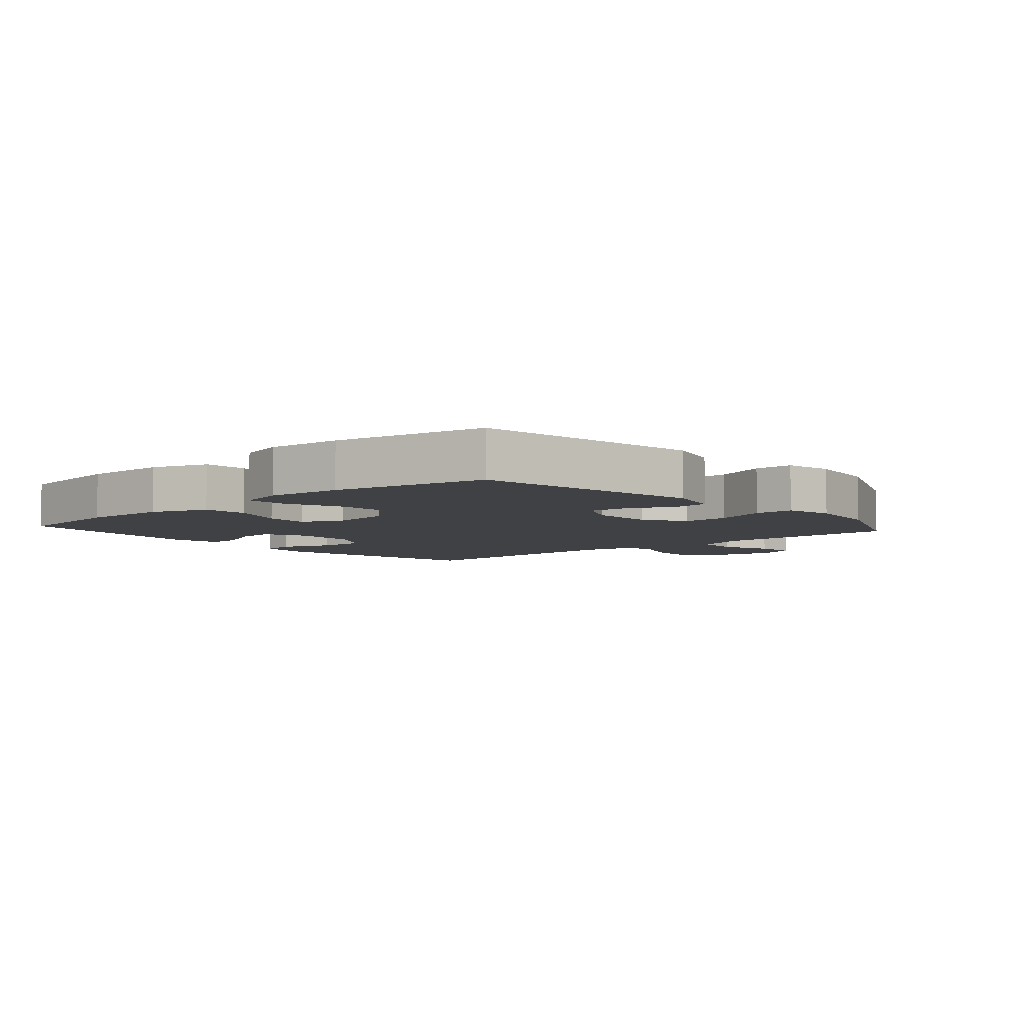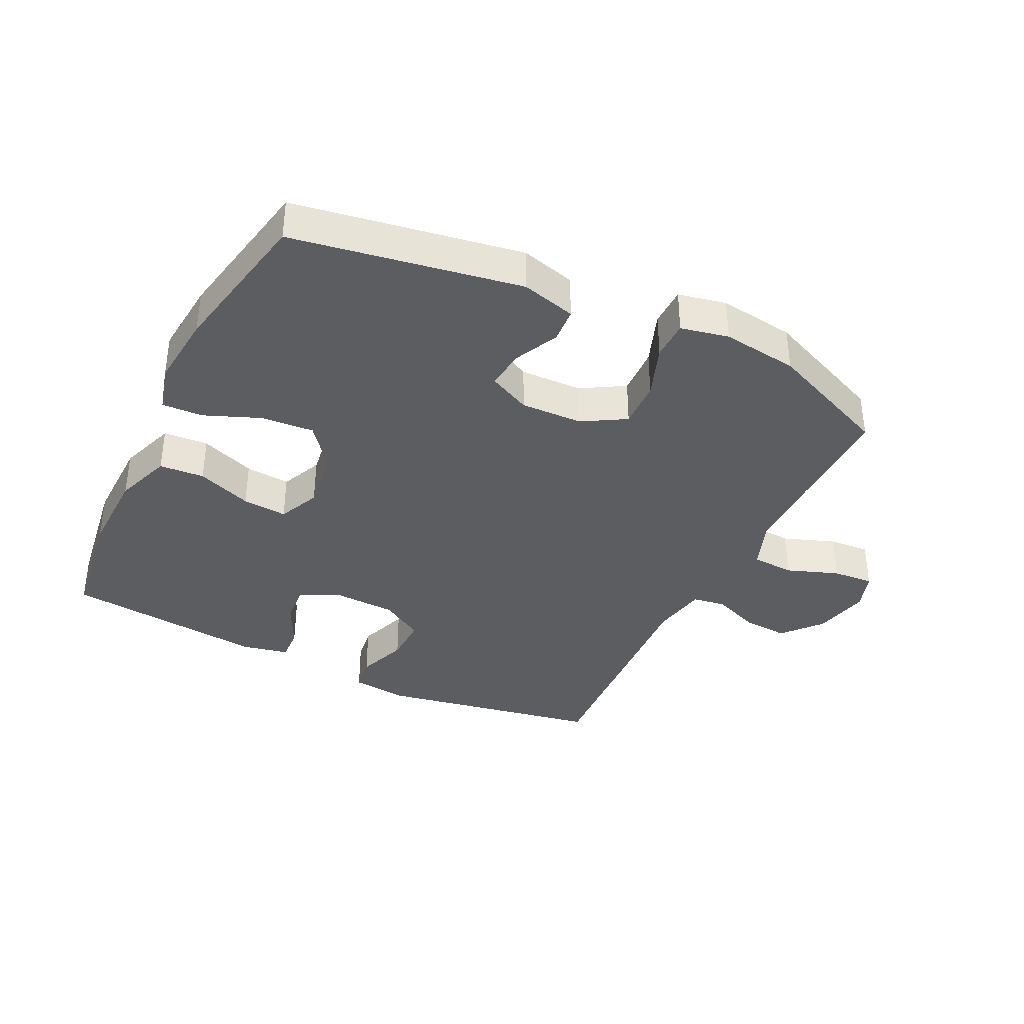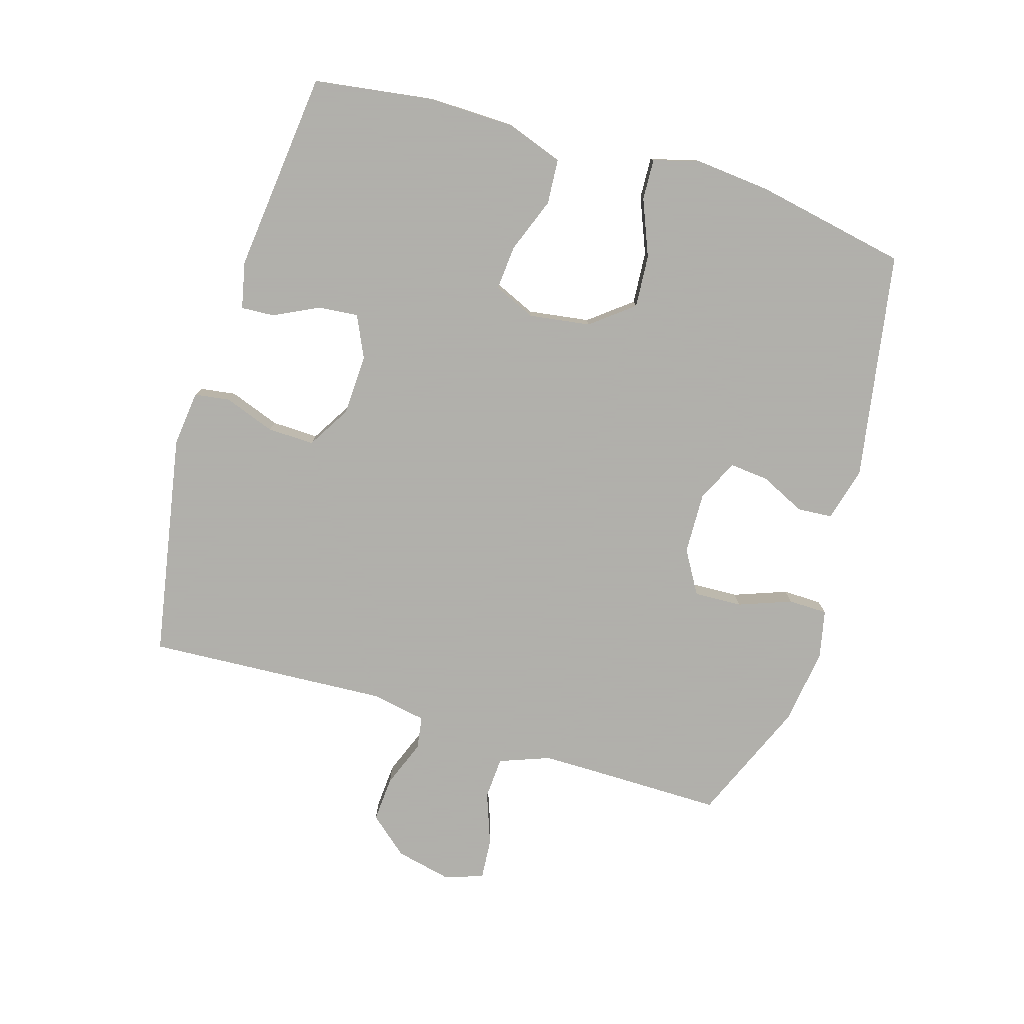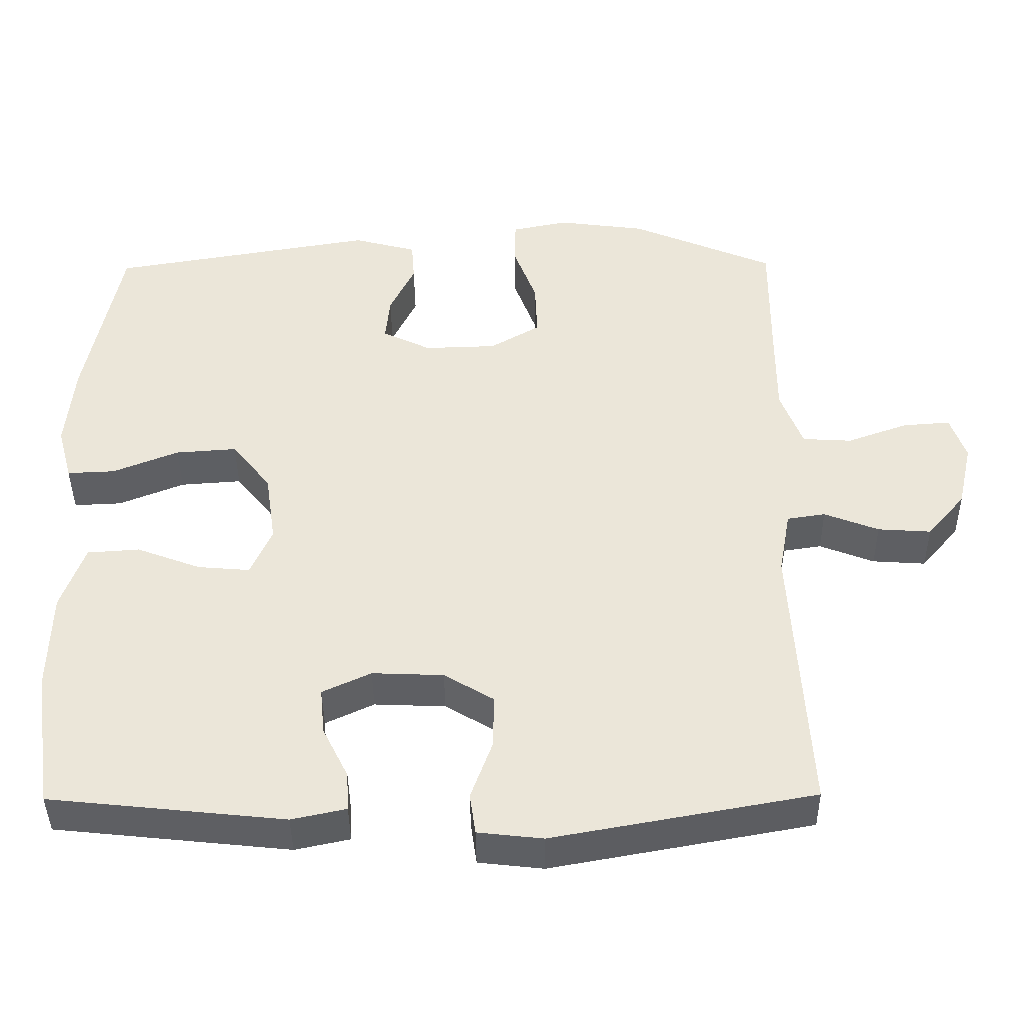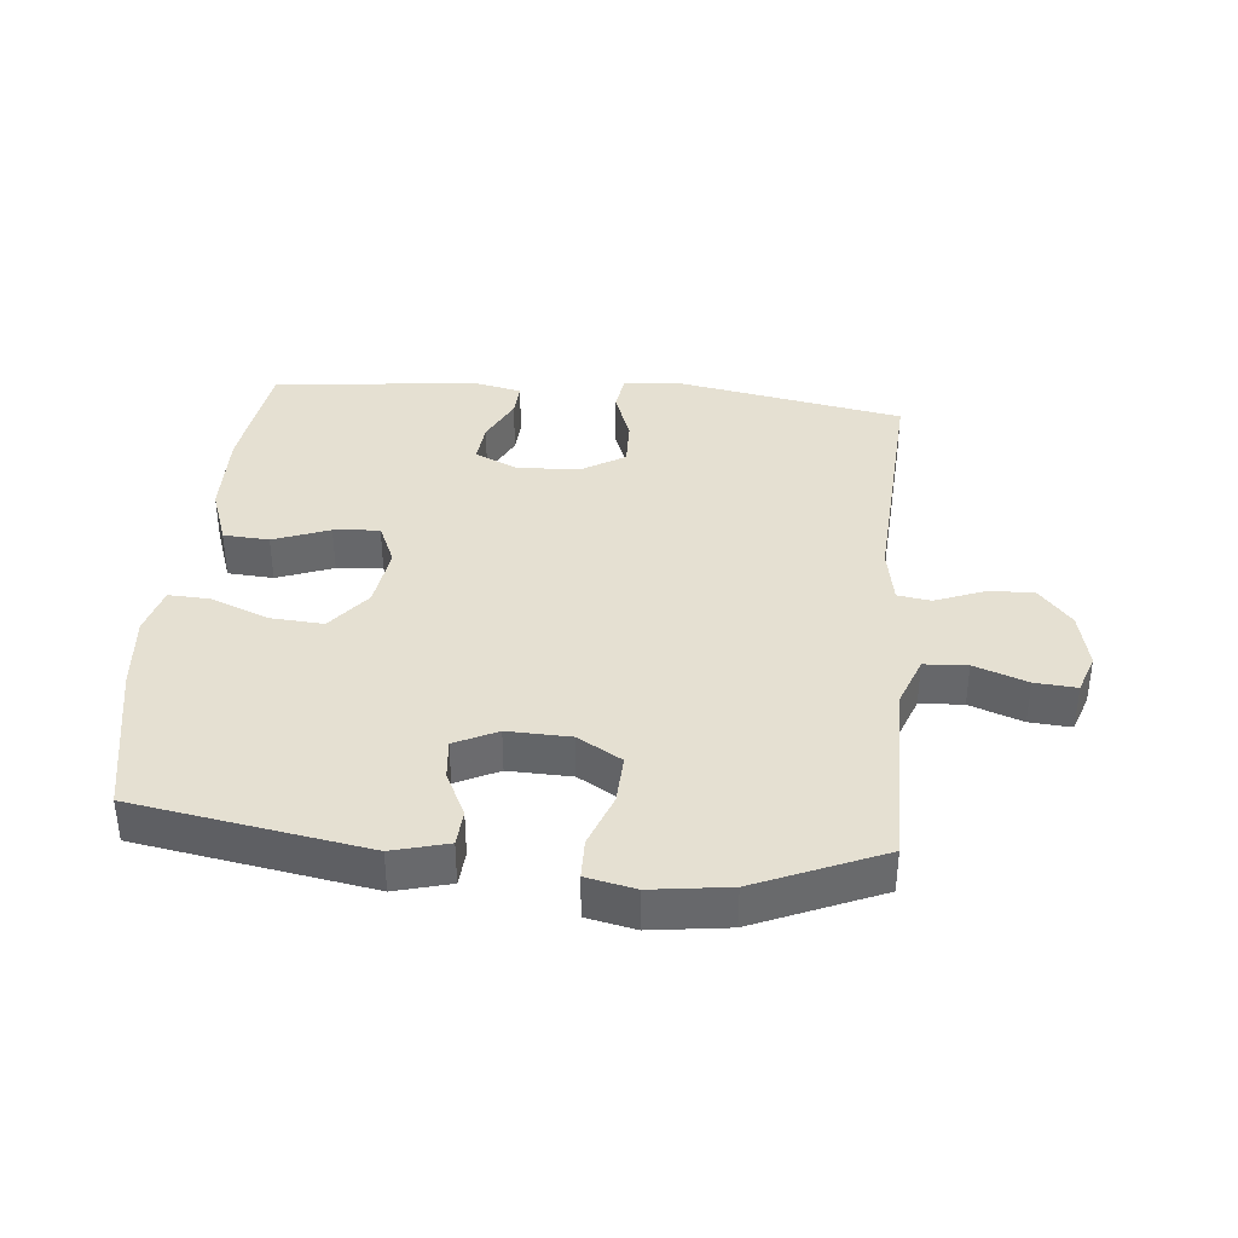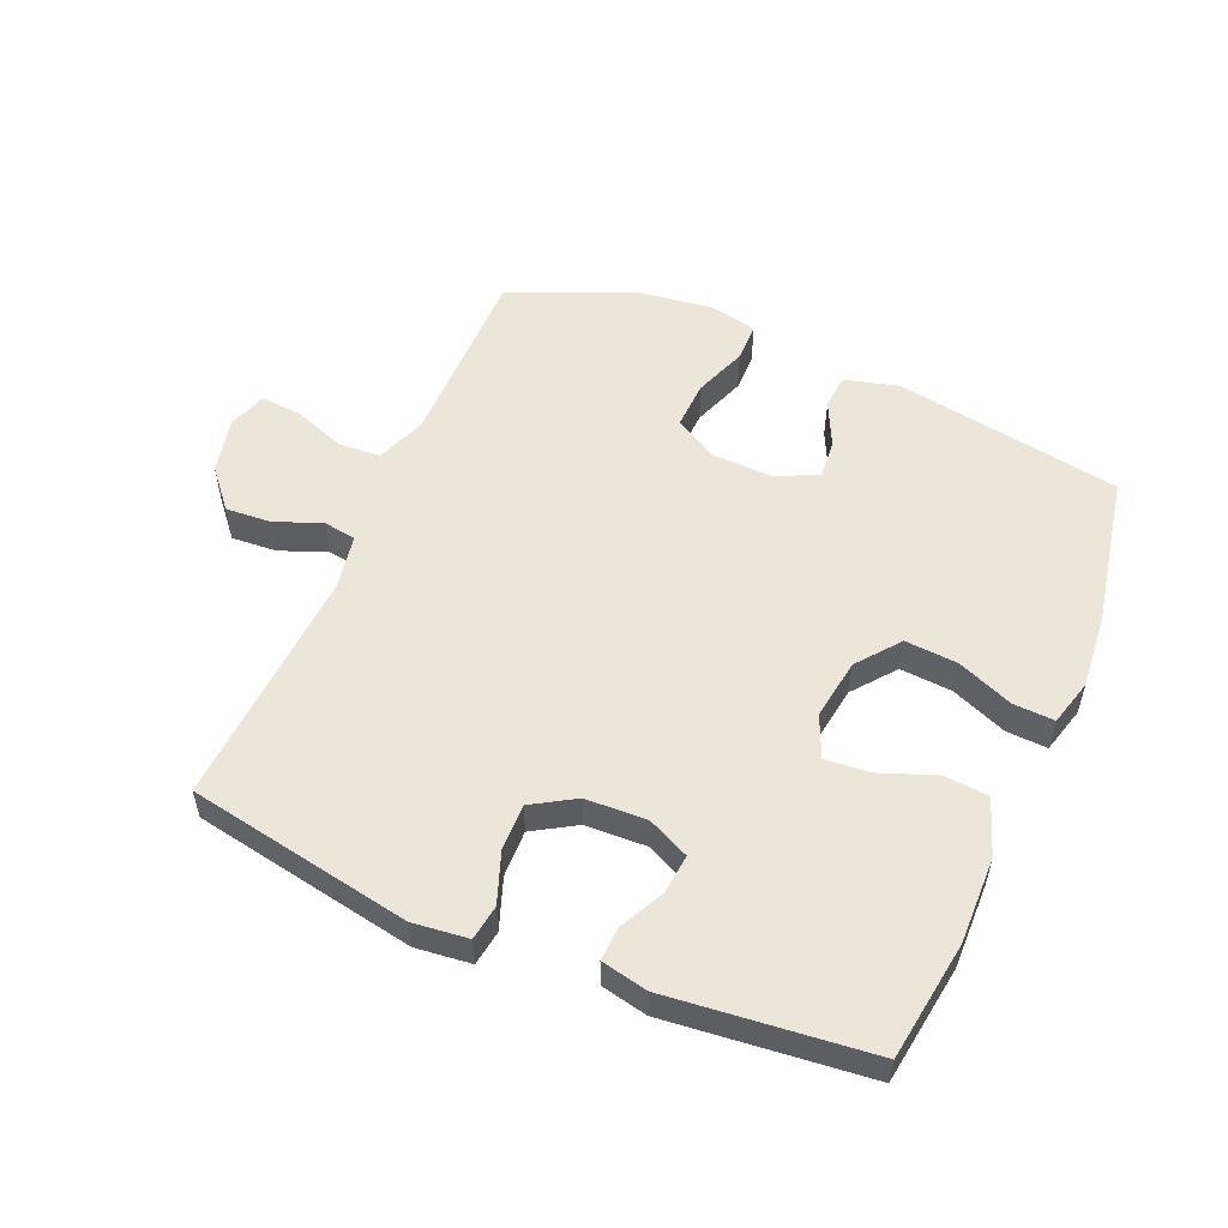
<metadata>
{"format":"obj","ext":"obj","renderer":"f3d","projection":"perspective","resolution":1024,"background":"white","views":[{"elev":-5.8,"azim":-48.7,"up":"+Y"},{"elev":-37.2,"azim":-26.1,"up":"+Y"},{"elev":-78.4,"azim":-106.8,"up":"+Y"},{"elev":-41.3,"azim":0.6,"up":"+Z"},{"elev":37.7,"azim":5.4,"up":"+Y"},{"elev":54.2,"azim":-156.8,"up":"+Y"}]}
</metadata>
<code>
v -0.5 0.07 -0.5
v -0.527 0.07 -0.311
v -0.524 0.07 -0.174
v -0.492 0.07 -0.084
v -0.421 0.07 -0.079
v -0.334 0.07 -0.112
v -0.263 0.07 -0.118
v -0.234 0.07 -0.052
v -0.248 0.07 0.045
v -0.301 0.07 0.112
v -0.384 0.07 0.106
v -0.473 0.07 0.07
v -0.538 0.07 0.067
v -0.558 0.07 0.141
v -0.547 0.07 0.259
v -0.5 0.07 0.5
v -0.14 0.07 0.561
v -0.054 0.07 0.538
v -0.05 0.07 0.483
v -0.084 0.07 0.412
v -0.09 0.07 0.35
v -0.024 0.07 0.318
v 0.074 0.07 0.321
v 0.142 0.07 0.361
v 0.139 0.07 0.437
v 0.108 0.07 0.521
v 0.109 0.07 0.583
v 0.185 0.07 0.599
v 0.305 0.07 0.583
v 0.5 0.07 0.5
v 0.499 0.07 0.326
v 0.499 0.07 0.204
v 0.529 0.07 0.124
v 0.596 0.07 0.12
v 0.678 0.07 0.15
v 0.743 0.07 0.155
v 0.764 0.07 0.094
v 0.744 0.07 0.005
v 0.692 0.07 -0.056
v 0.62 0.07 -0.051
v 0.546 0.07 -0.022
v 0.494 0.07 -0.03
v 0.478 0.07 -0.118
v 0.5 0.07 -0.5
v 0.145 0.07 -0.565
v 0.057 0.07 -0.555
v 0.049 0.07 -0.499
v 0.078 0.07 -0.419
v 0.08 0.07 -0.345
v 0.012 0.07 -0.304
v -0.085 0.07 -0.3
v -0.151 0.07 -0.331
v -0.145 0.07 -0.394
v -0.11 0.07 -0.465
v -0.107 0.07 -0.518
v -0.181 0.07 -0.534
v -0.5 0 -0.5
v -0.527 0 -0.311
v -0.524 0 -0.174
v -0.492 0 -0.084
v -0.421 0 -0.079
v -0.334 0 -0.112
v -0.263 0 -0.118
v -0.234 0 -0.052
v -0.248 0 0.045
v -0.301 0 0.112
v -0.384 0 0.106
v -0.473 0 0.07
v -0.538 0 0.067
v -0.558 0 0.141
v -0.547 0 0.259
v -0.5 0 0.5
v -0.14 0 0.561
v -0.054 0 0.538
v -0.05 0 0.483
v -0.084 0 0.412
v -0.09 0 0.35
v -0.024 0 0.318
v 0.074 0 0.321
v 0.142 0 0.361
v 0.139 0 0.437
v 0.108 0 0.521
v 0.109 0 0.583
v 0.185 0 0.599
v 0.305 0 0.583
v 0.5 0 0.5
v 0.499 0 0.326
v 0.499 0 0.204
v 0.529 0 0.124
v 0.596 0 0.12
v 0.678 0 0.15
v 0.743 0 0.155
v 0.764 0 0.094
v 0.744 0 0.005
v 0.692 0 -0.056
v 0.62 0 -0.051
v 0.546 0 -0.022
v 0.494 0 -0.03
v 0.478 0 -0.118
v 0.5 0 -0.5
v 0.145 0 -0.565
v 0.057 0 -0.555
v 0.049 0 -0.499
v 0.078 0 -0.419
v 0.08 0 -0.345
v 0.012 0 -0.304
v -0.085 0 -0.3
v -0.151 0 -0.331
v -0.145 0 -0.394
v -0.11 0 -0.465
v -0.107 0 -0.518
v -0.181 0 -0.534
f 4 5 6
f 3 4 6
f 2 3 6
f 1 2 6
f 56 1 6
f 55 56 6
f 54 55 6
f 53 54 6
f 52 53 6 7
f 51 52 7 8
f 50 51 8 9
f 49 50 9
f 46 47 48
f 45 46 48
f 44 45 48
f 43 44 48
f 42 43 48 49
f 39 40 41
f 38 39 41
f 37 38 41
f 36 37 41
f 35 36 41
f 34 35 41
f 33 34 41 42
f 49 9 10
f 42 49 10
f 33 42 10
f 32 33 10
f 29 30 31
f 28 29 31
f 27 28 31
f 26 27 31
f 25 26 31
f 24 25 31 32
f 18 19 20
f 17 18 20
f 16 17 20
f 15 16 20
f 14 15 20
f 13 14 20
f 12 13 20
f 11 12 20
f 11 20 21
f 10 11 21 22
f 23 24 32
f 10 22 23 32
f 62 61 60
f 62 60 59
f 62 59 58
f 62 58 57
f 62 57 112
f 62 112 111
f 62 111 110
f 62 110 109
f 63 62 109 108
f 64 63 108 107
f 65 64 107 106
f 65 106 105
f 104 103 102
f 104 102 101
f 104 101 100
f 104 100 99
f 105 104 99 98
f 97 96 95
f 97 95 94
f 97 94 93
f 97 93 92
f 97 92 91
f 97 91 90
f 98 97 90 89
f 66 65 105
f 66 105 98
f 66 98 89
f 66 89 88
f 87 86 85
f 87 85 84
f 87 84 83
f 87 83 82
f 87 82 81
f 88 87 81 80
f 76 75 74
f 76 74 73
f 76 73 72
f 76 72 71
f 76 71 70
f 76 70 69
f 76 69 68
f 76 68 67
f 77 76 67
f 78 77 67 66
f 88 80 79
f 88 79 78 66
f 1 57 58 2
f 2 58 59 3
f 3 59 60 4
f 4 60 61 5
f 5 61 62 6
f 6 62 63 7
f 7 63 64 8
f 8 64 65 9
f 9 65 66 10
f 10 66 67 11
f 11 67 68 12
f 12 68 69 13
f 13 69 70 14
f 14 70 71 15
f 15 71 72 16
f 16 72 73 17
f 17 73 74 18
f 18 74 75 19
f 19 75 76 20
f 20 76 77 21
f 21 77 78 22
f 22 78 79 23
f 23 79 80 24
f 24 80 81 25
f 25 81 82 26
f 26 82 83 27
f 27 83 84 28
f 28 84 85 29
f 29 85 86 30
f 30 86 87 31
f 31 87 88 32
f 32 88 89 33
f 33 89 90 34
f 34 90 91 35
f 35 91 92 36
f 36 92 93 37
f 37 93 94 38
f 38 94 95 39
f 39 95 96 40
f 40 96 97 41
f 41 97 98 42
f 42 98 99 43
f 43 99 100 44
f 44 100 101 45
f 45 101 102 46
f 46 102 103 47
f 47 103 104 48
f 48 104 105 49
f 49 105 106 50
f 50 106 107 51
f 51 107 108 52
f 52 108 109 53
f 53 109 110 54
f 54 110 111 55
f 55 111 112 56
f 56 112 57 1

</code>
